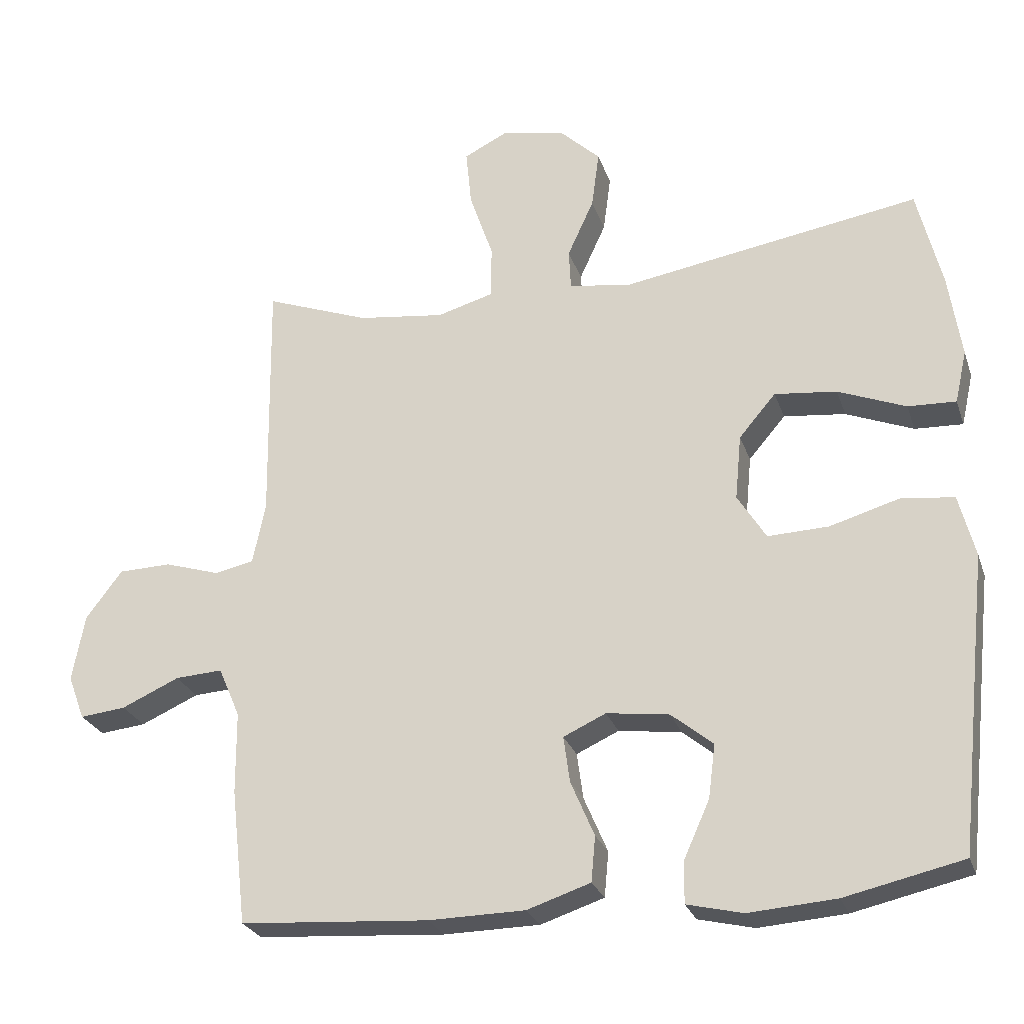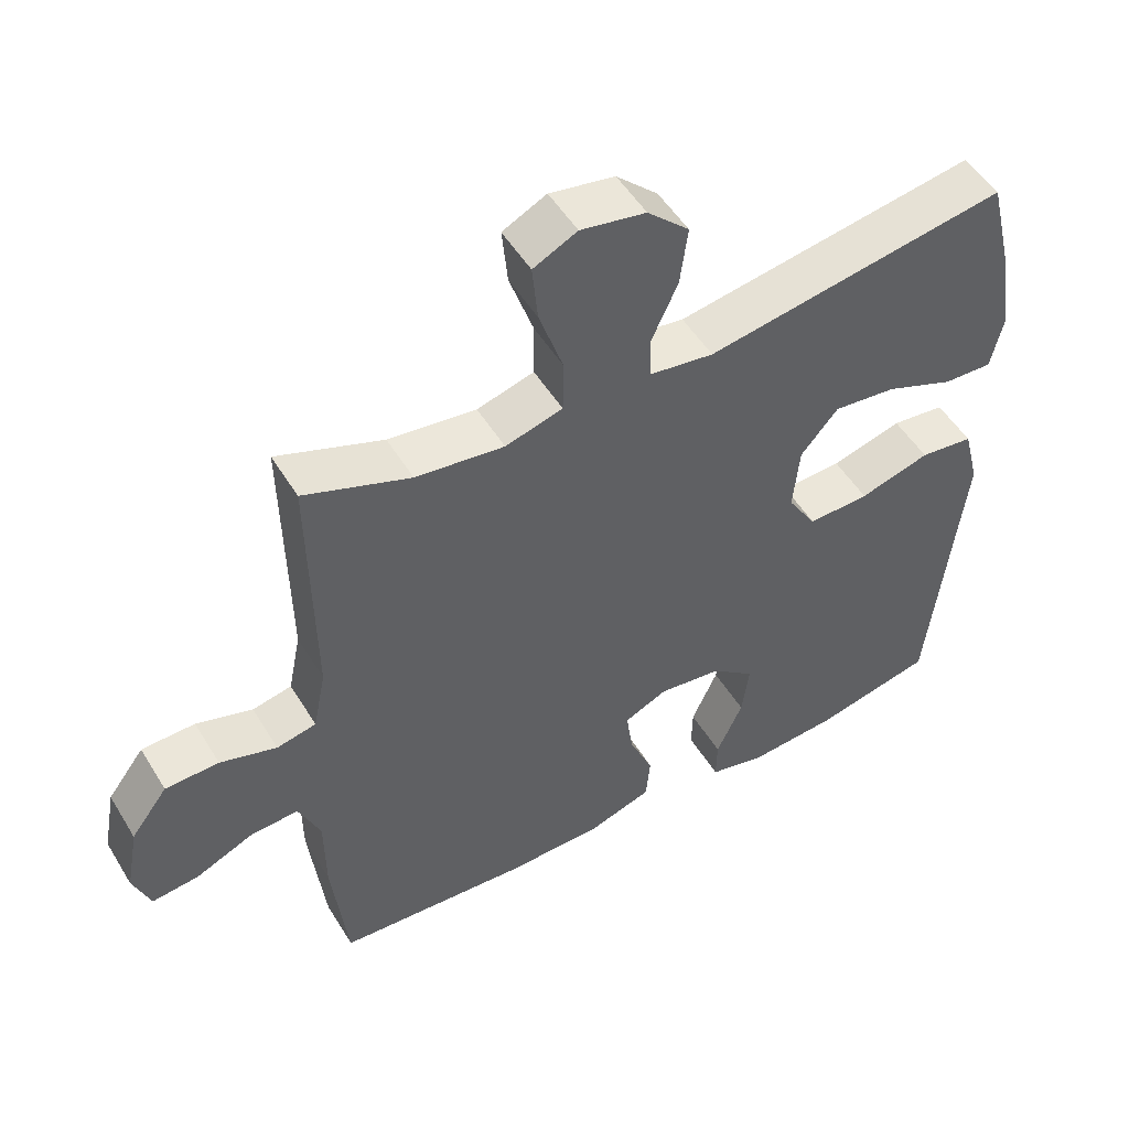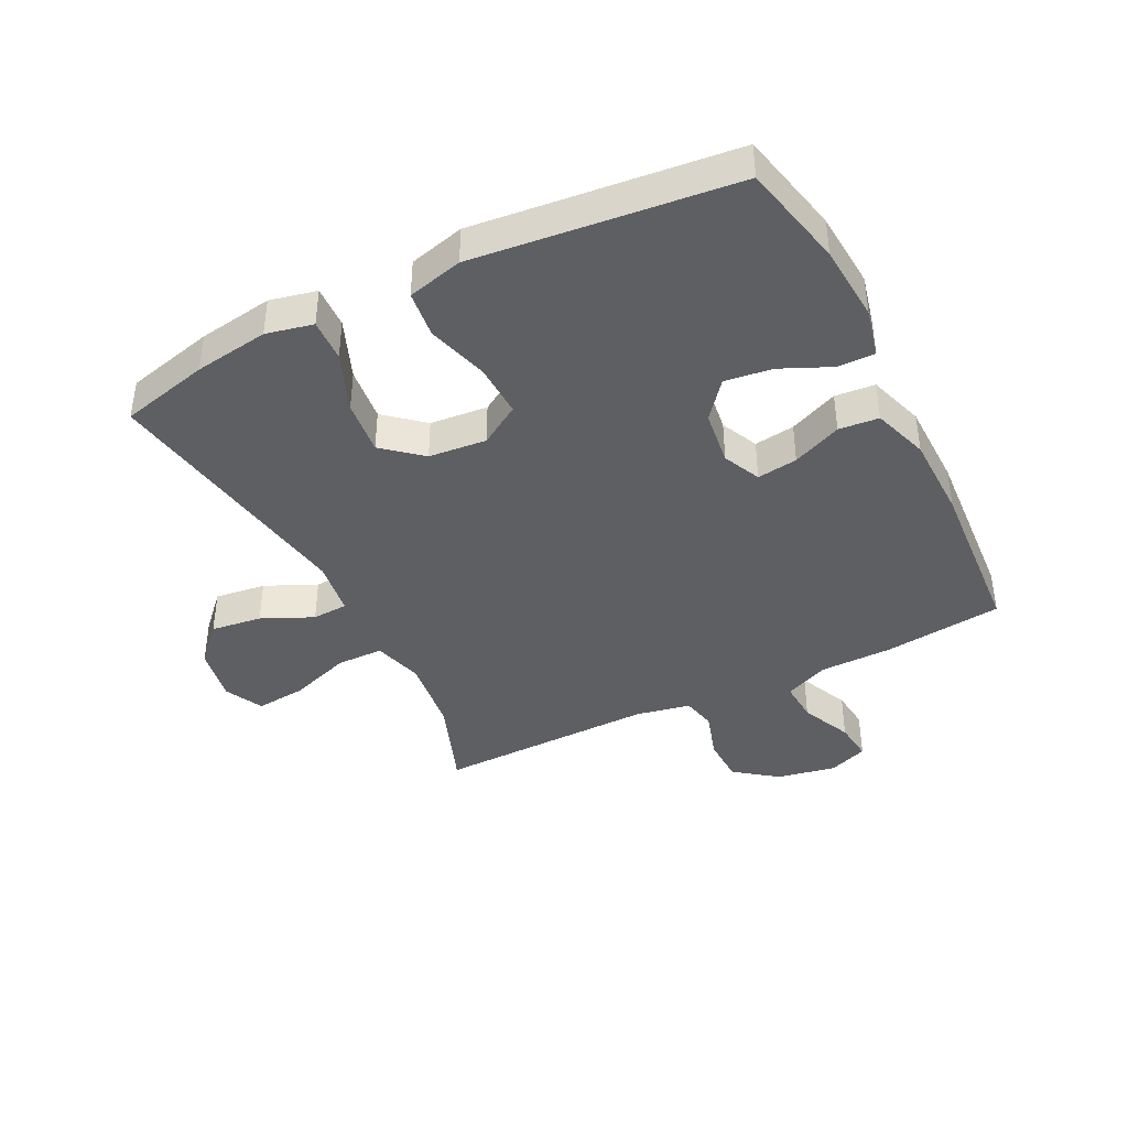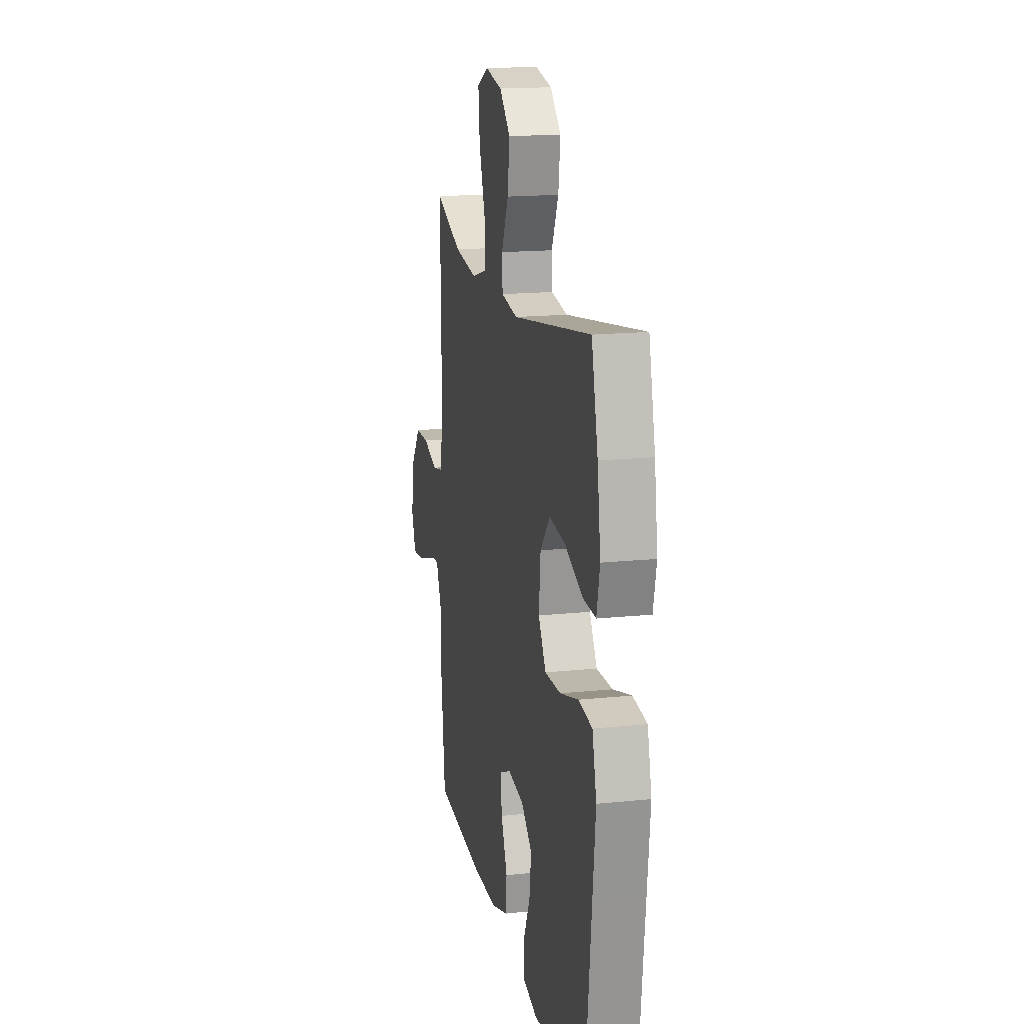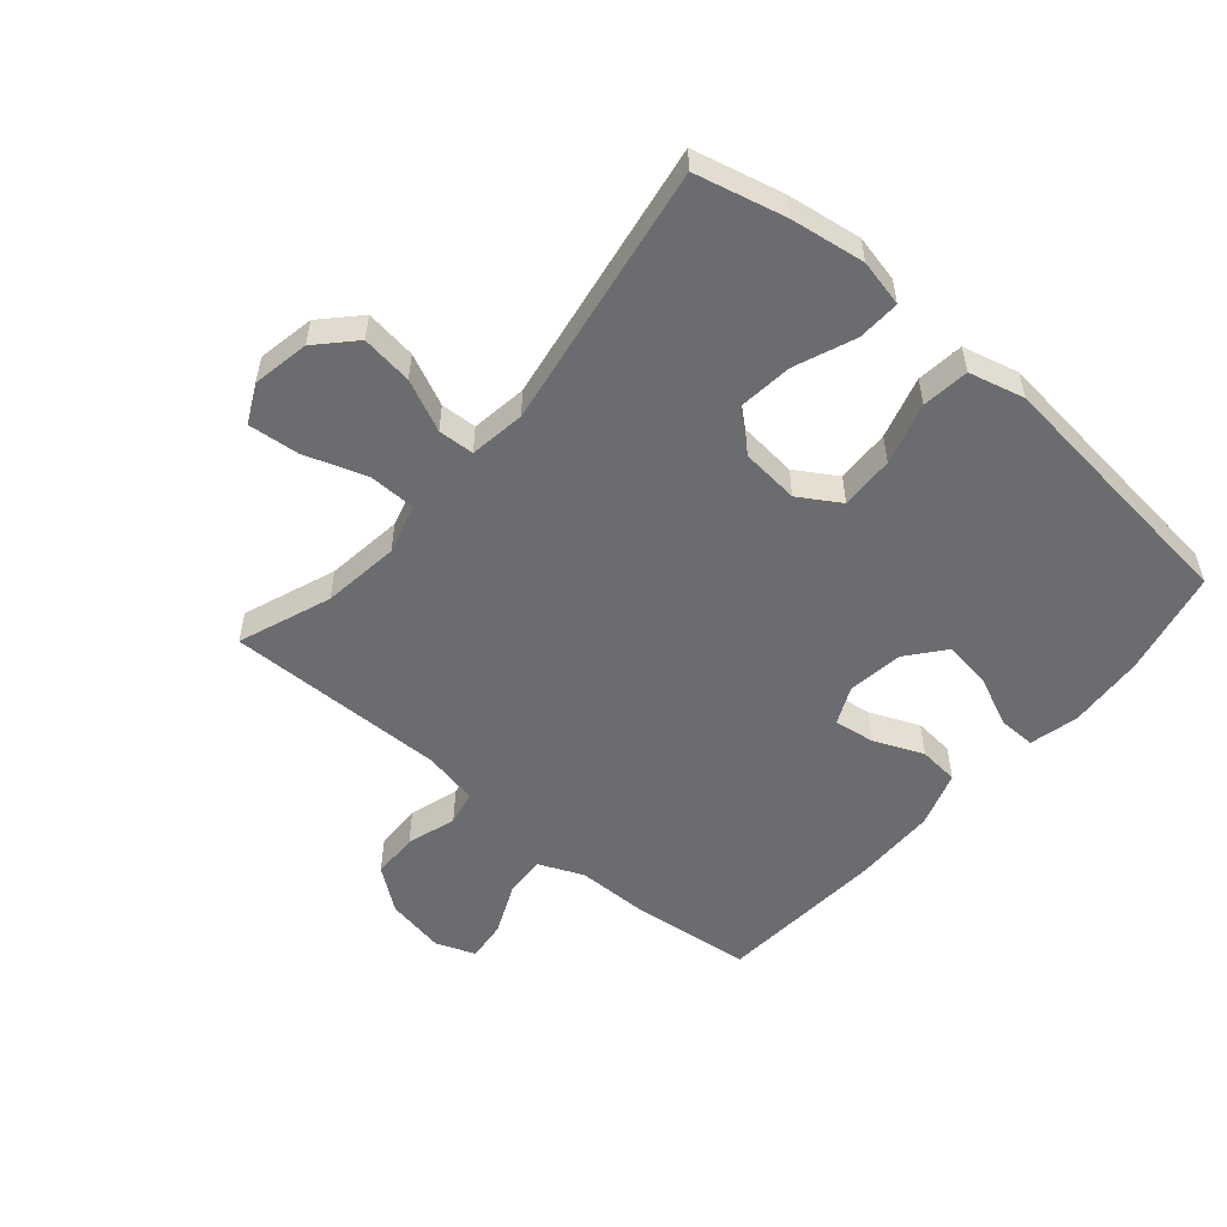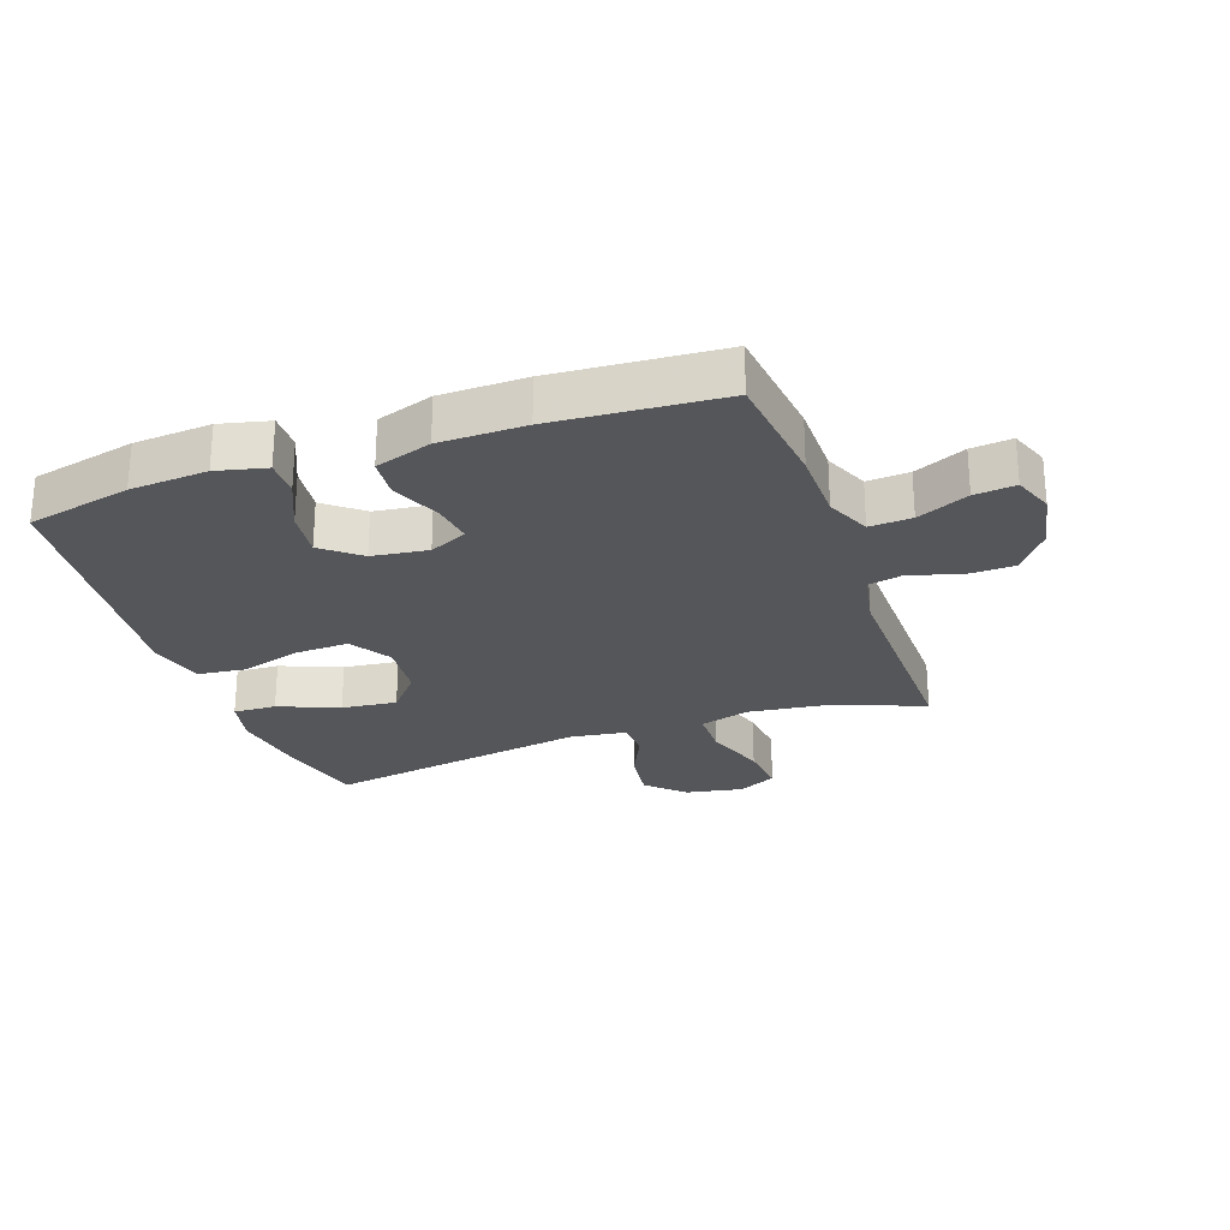
<metadata>
{"format":"obj","ext":"obj","renderer":"f3d","projection":"perspective","resolution":1024,"background":"white","views":[{"elev":-26.1,"azim":16.7,"up":"+Z"},{"elev":51.2,"azim":-30.5,"up":"+Z"},{"elev":-40.8,"azim":116.7,"up":"+Y"},{"elev":16.8,"azim":78.1,"up":"+Z"},{"elev":-53.7,"azim":49.4,"up":"+Y"},{"elev":-25.8,"azim":-160.6,"up":"+Y"}]}
</metadata>
<code>
v -0.5 0.07 0.5
v -0.35 0.07 0.444
v -0.225 0.07 0.428
v -0.144 0.07 0.451
v -0.143 0.07 0.527
v -0.177 0.07 0.627
v -0.185 0.07 0.709
v -0.123 0.07 0.74
v -0.031 0.07 0.723
v 0.028 0.07 0.667
v 0.017 0.07 0.584
v -0.021 0.07 0.501
v -0.018 0.07 0.443
v 0.072 0.07 0.43
v 0.5 0.07 0.5
v 0.535 0.07 0.356
v 0.553 0.07 0.235
v 0.536 0.07 0.159
v 0.467 0.07 0.162
v 0.37 0.07 0.201
v 0.281 0.07 0.211
v 0.228 0.07 0.149
v 0.219 0.07 0.055
v 0.26 0.07 -0.011
v 0.347 0.07 -0.008
v 0.447 0.07 0.021
v 0.523 0.07 0.012
v 0.546 0.07 -0.078
v 0.531 0.07 -0.214
v 0.5 0.07 -0.5
v 0.331 0.07 -0.538
v 0.206 0.07 -0.547
v 0.126 0.07 -0.528
v 0.127 0.07 -0.468
v 0.164 0.07 -0.386
v 0.174 0.07 -0.309
v 0.114 0.07 -0.26
v 0.024 0.07 -0.248
v -0.037 0.07 -0.276
v -0.028 0.07 -0.342
v 0.006 0.07 -0.422
v 0 0.07 -0.487
v -0.091 0.07 -0.517
v -0.229 0.07 -0.519
v -0.5 0.07 -0.5
v -0.522 0.07 -0.306
v -0.523 0.07 -0.188
v -0.554 0.07 -0.116
v -0.622 0.07 -0.12
v -0.705 0.07 -0.157
v -0.771 0.07 -0.164
v -0.795 0.07 -0.1
v -0.777 0.07 -0.004
v -0.725 0.07 0.065
v -0.649 0.07 0.067
v -0.569 0.07 0.042
v -0.513 0.07 0.054
v -0.495 0.07 0.143
v -0.5 0 0.5
v -0.35 0 0.444
v -0.225 0 0.428
v -0.144 0 0.451
v -0.143 0 0.527
v -0.177 0 0.627
v -0.185 0 0.709
v -0.123 0 0.74
v -0.031 0 0.723
v 0.028 0 0.667
v 0.017 0 0.584
v -0.021 0 0.501
v -0.018 0 0.443
v 0.072 0 0.43
v 0.5 0 0.5
v 0.535 0 0.356
v 0.553 0 0.235
v 0.536 0 0.159
v 0.467 0 0.162
v 0.37 0 0.201
v 0.281 0 0.211
v 0.228 0 0.149
v 0.219 0 0.055
v 0.26 0 -0.011
v 0.347 0 -0.008
v 0.447 0 0.021
v 0.523 0 0.012
v 0.546 0 -0.078
v 0.531 0 -0.214
v 0.5 0 -0.5
v 0.331 0 -0.538
v 0.206 0 -0.547
v 0.126 0 -0.528
v 0.127 0 -0.468
v 0.164 0 -0.386
v 0.174 0 -0.309
v 0.114 0 -0.26
v 0.024 0 -0.248
v -0.037 0 -0.276
v -0.028 0 -0.342
v 0.006 0 -0.422
v 0 0 -0.487
v -0.091 0 -0.517
v -0.229 0 -0.519
v -0.5 0 -0.5
v -0.522 0 -0.306
v -0.523 0 -0.188
v -0.554 0 -0.116
v -0.622 0 -0.12
v -0.705 0 -0.157
v -0.771 0 -0.164
v -0.795 0 -0.1
v -0.777 0 -0.004
v -0.725 0 0.065
v -0.649 0 0.067
v -0.569 0 0.042
v -0.513 0 0.054
v -0.495 0 0.143
f 53 54 55 56
f 53 56 57
f 52 53 57
f 49 50 51 52
f 48 49 52 57
f 47 48 57
f 46 47 57 58
f 44 45 46 58
f 40 41 42 43
f 39 40 43 44
f 32 33 34 35
f 32 35 36
f 29 30 31 32
f 29 32 36
f 28 29 36 37
f 25 26 27 28
f 24 25 28 37
f 17 18 19 20
f 17 20 21
f 14 15 16 17
f 13 14 17 21
f 9 10 11 12
f 7 8 9 12
f 5 6 7 12
f 4 5 12 13
f 3 4 13 21
f 44 58 1 2
f 39 44 2 3
f 38 39 3
f 23 24 37 38
f 22 23 38 3
f 3 21 22
f 114 113 112 111
f 115 114 111
f 115 111 110
f 110 109 108 107
f 115 110 107 106
f 115 106 105
f 116 115 105 104
f 116 104 103 102
f 101 100 99 98
f 102 101 98 97
f 93 92 91 90
f 94 93 90
f 90 89 88 87
f 94 90 87
f 95 94 87 86
f 86 85 84 83
f 95 86 83 82
f 78 77 76 75
f 79 78 75
f 75 74 73 72
f 79 75 72 71
f 70 69 68 67
f 70 67 66 65
f 70 65 64 63
f 71 70 63 62
f 79 71 62 61
f 60 59 116 102
f 61 60 102 97
f 61 97 96
f 96 95 82 81
f 61 96 81 80
f 80 79 61
f 1 59 60 2
f 2 60 61 3
f 3 61 62 4
f 4 62 63 5
f 5 63 64 6
f 6 64 65 7
f 7 65 66 8
f 8 66 67 9
f 9 67 68 10
f 10 68 69 11
f 11 69 70 12
f 12 70 71 13
f 13 71 72 14
f 14 72 73 15
f 15 73 74 16
f 16 74 75 17
f 17 75 76 18
f 18 76 77 19
f 19 77 78 20
f 20 78 79 21
f 21 79 80 22
f 22 80 81 23
f 23 81 82 24
f 24 82 83 25
f 25 83 84 26
f 26 84 85 27
f 27 85 86 28
f 28 86 87 29
f 29 87 88 30
f 30 88 89 31
f 31 89 90 32
f 32 90 91 33
f 33 91 92 34
f 34 92 93 35
f 35 93 94 36
f 36 94 95 37
f 37 95 96 38
f 38 96 97 39
f 39 97 98 40
f 40 98 99 41
f 41 99 100 42
f 42 100 101 43
f 43 101 102 44
f 44 102 103 45
f 45 103 104 46
f 46 104 105 47
f 47 105 106 48
f 48 106 107 49
f 49 107 108 50
f 50 108 109 51
f 51 109 110 52
f 52 110 111 53
f 53 111 112 54
f 54 112 113 55
f 55 113 114 56
f 56 114 115 57
f 57 115 116 58
f 58 116 59 1

</code>
